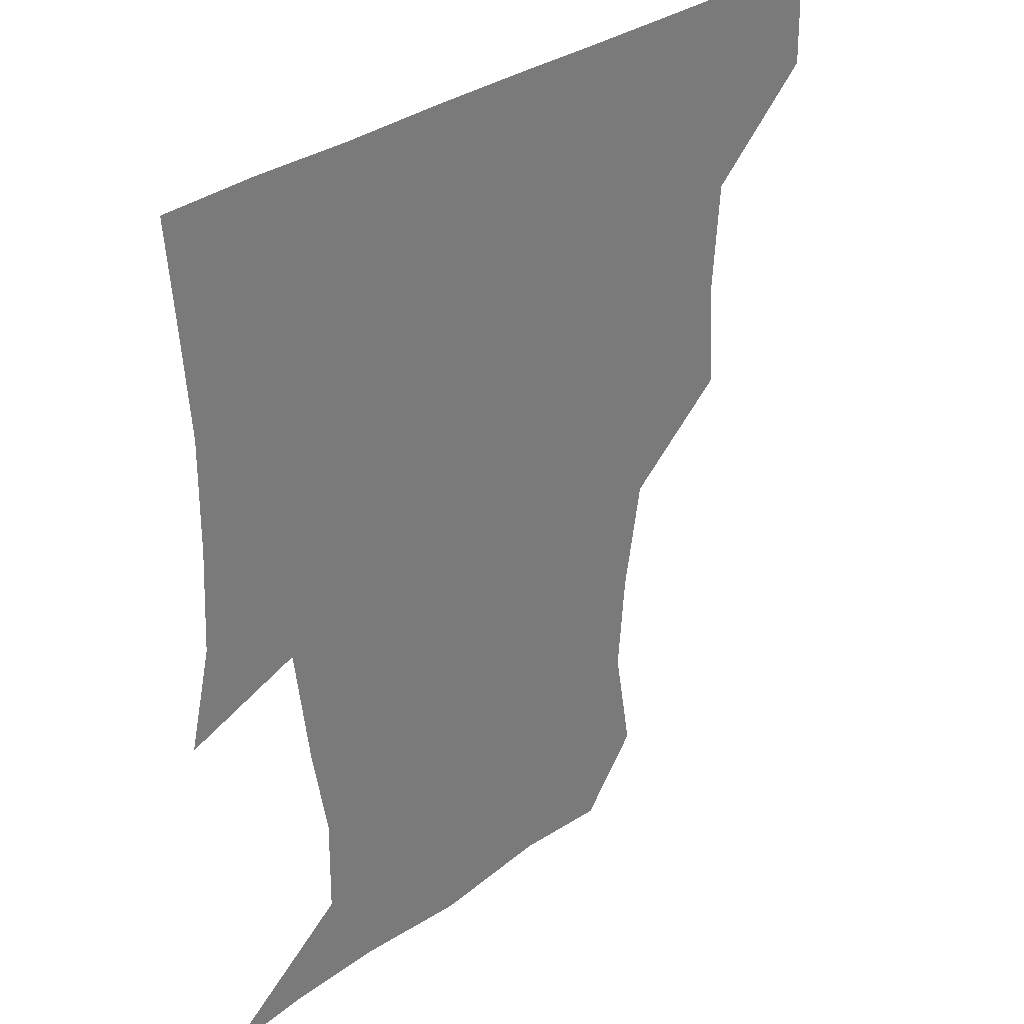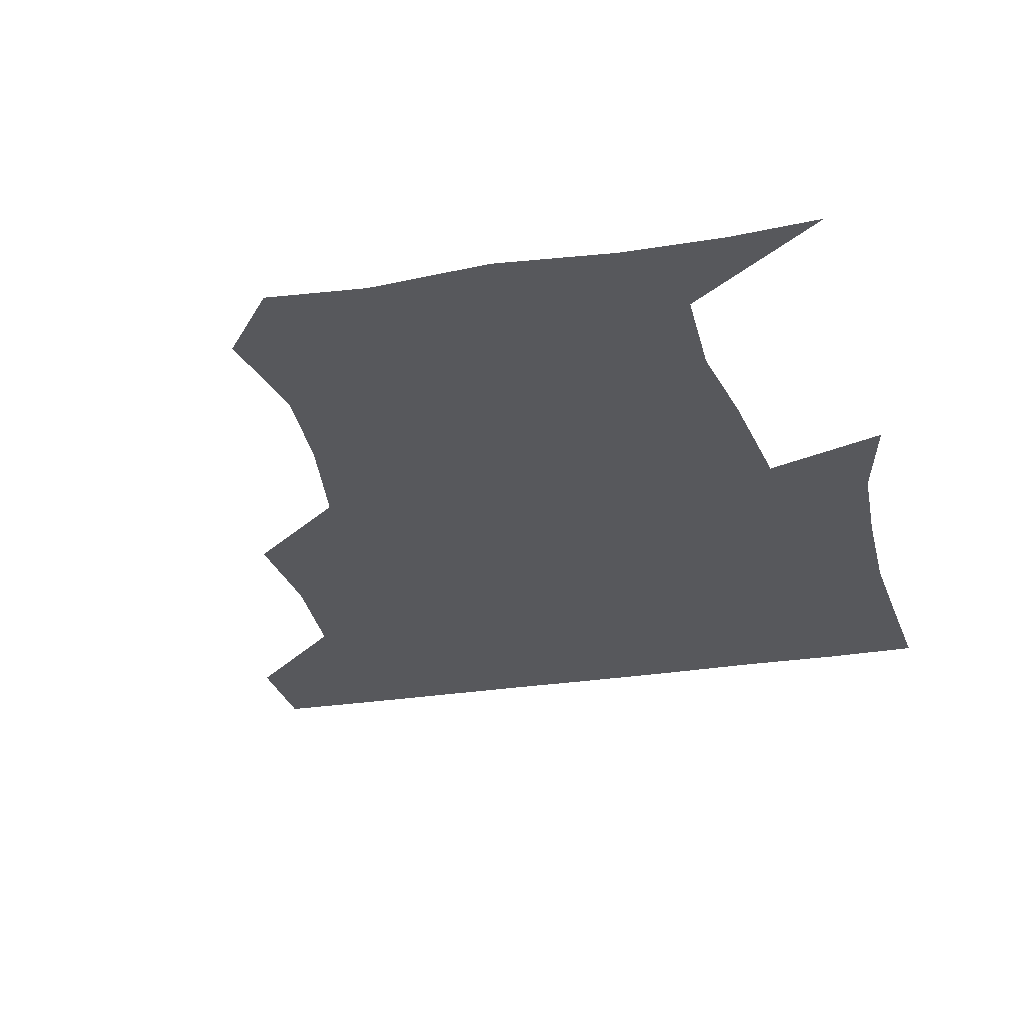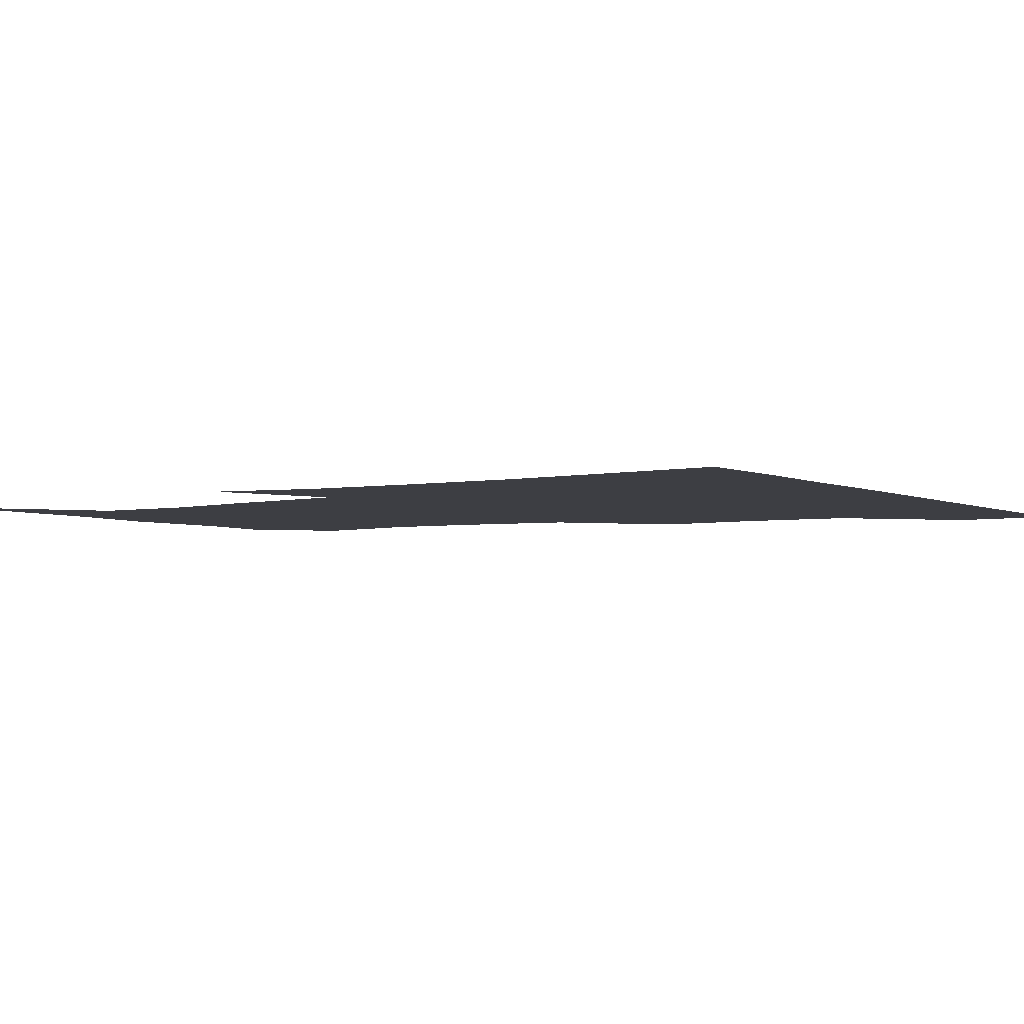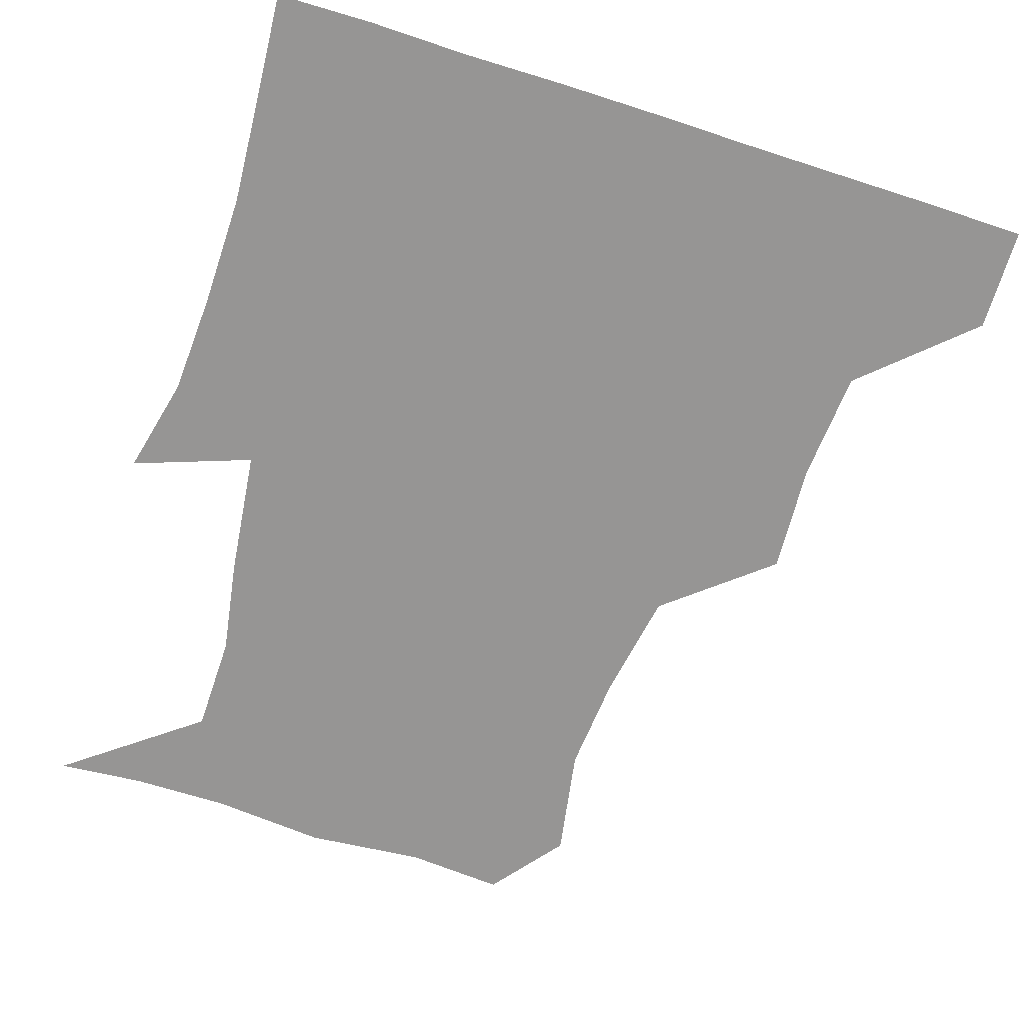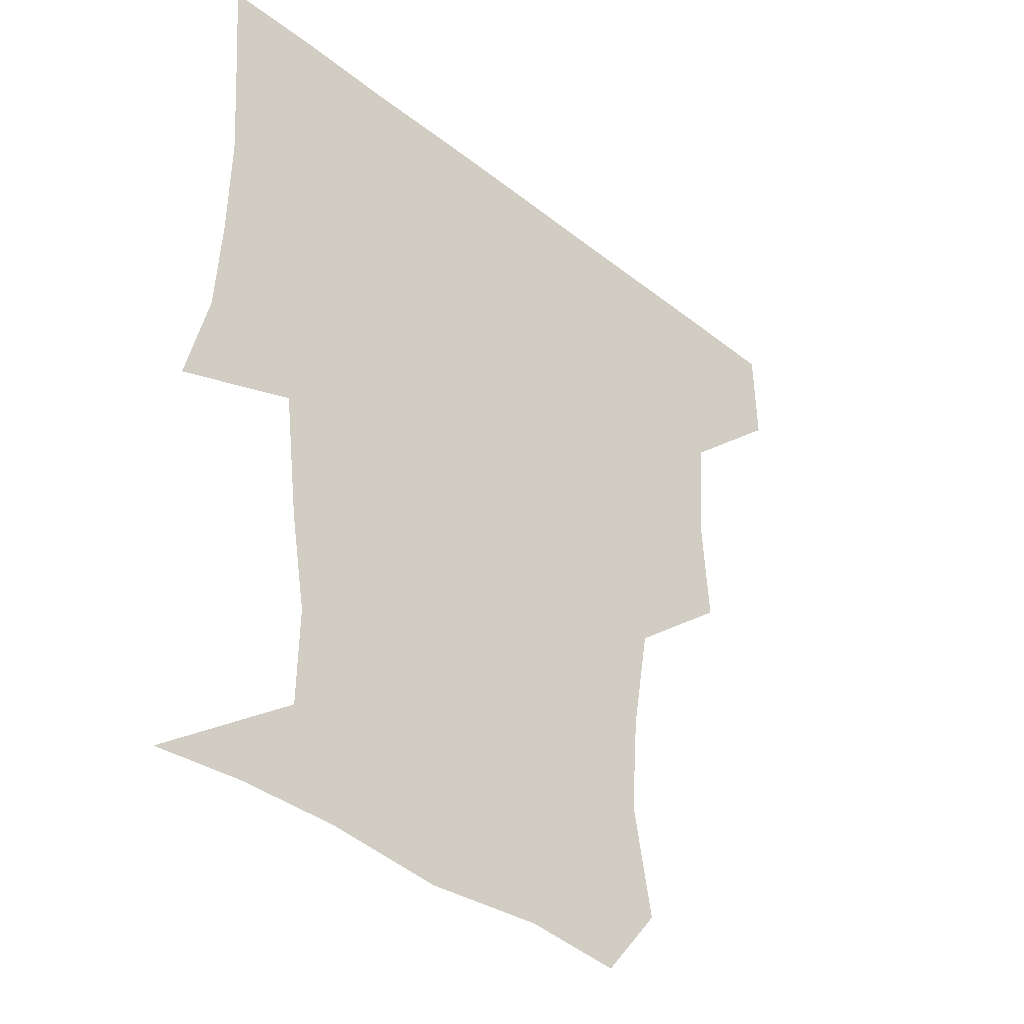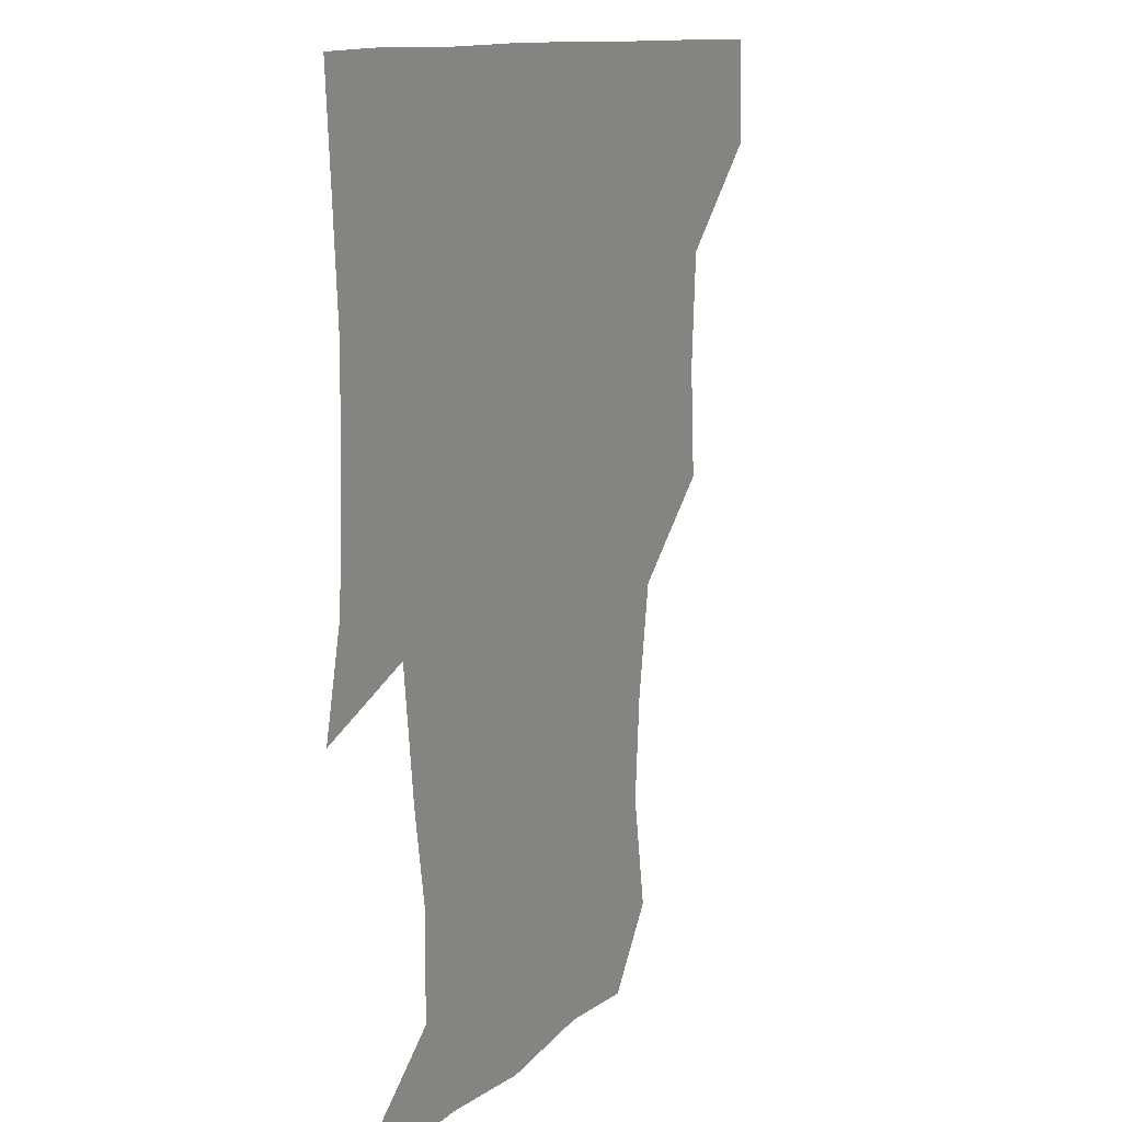
<metadata>
{"format":"obj","ext":"obj","renderer":"f3d","projection":"perspective","resolution":1024,"background":"white","views":[{"elev":32.9,"azim":135.1,"up":"+Y"},{"elev":-28.5,"azim":13.7,"up":"+Z"},{"elev":-3.7,"azim":123.3,"up":"+Z"},{"elev":-67.6,"azim":162.1,"up":"+Z"},{"elev":-39.0,"azim":135.5,"up":"+Y"},{"elev":11.9,"azim":116.5,"up":"+Y"}]}
</metadata>
<code>
v 450.8 389.8 0
v 451.4 420.7 0
v 483.7 292.8 0
v 485.8 326.2 0
v 483.4 359.8 0
v 482.2 391.3 0
v 481.4 421.1 0
v 517.8 169.1 0
v 523.7 202.9 0
v 521.3 233 0
v 515.7 266.3 0
v 514 300.8 0
v 513.7 332.7 0
v 512.5 362.1 0
v 511.7 391.4 0
v 511.3 421.1 0
v 535.2 146.7 0
v 546.3 183.9 0
v 546.2 211.2 0
v 545.5 244.1 0
v 543.1 272.8 0
v 543.5 304.9 0
v 542.8 334.2 0
v 542.6 363 0
v 541.7 391.5 0
v 541.1 421.2 0
v 564.4 149 0
v 572.5 185.3 0
v 574 215.3 0
v 572.9 244.2 0
v 571.8 273.3 0
v 571.7 305.3 0
v 571.8 333.8 0
v 572 363.1 0
v 572 391.4 0
v 570.8 421.4 0
v 600.1 145.8 0
v 599.3 184.1 0
v 601.6 214.2 0
v 600.1 246.7 0
v 600.8 277.8 0
v 600.8 306 0
v 601.4 334.7 0
v 601.4 363.6 0
v 601.7 391.5 0
v 600.4 421.4 0
v 634.8 149 0
v 626.7 179.4 0
v 626.4 215.5 0
v 628.5 244.7 0
v 630.1 275.1 0
v 628.9 304.1 0
v 628.9 336.2 0
v 630.3 363.3 0
v 631 392.2 0
v 631.2 420.9 0
v 663.9 148.8 0
v 649.3 177.9 0
v 648.9 207.8 0
v 653.8 236.7 0
v 658.5 275 0
v 655.6 304.4 0
v 656.2 333.5 0
v 658.6 361.9 0
v 660 392.6 0
v 661.1 421.3 0
v 690.1 146.6 0
v 694.3 262.2 0
v 687.3 291.9 0
v 685.7 322.6 0
v 685.3 356.4 0
v 687.6 389.9 0
v 689.9 420.6 0
v 691 451 0
f 5 6 1
f 1 6 2
f 6 7 2
f 11 12 3
f 3 12 4
f 12 13 4
f 4 13 5
f 13 14 5
f 5 14 6
f 14 15 6
f 6 15 7
f 15 16 7
f 17 18 8
f 8 18 9
f 18 19 9
f 9 19 10
f 19 20 10
f 10 20 11
f 20 21 11
f 11 21 12
f 21 22 12
f 12 22 13
f 22 23 13
f 13 23 14
f 23 24 14
f 14 24 15
f 24 25 15
f 15 25 16
f 25 26 16
f 17 27 18
f 27 28 18
f 18 28 19
f 28 29 19
f 19 29 20
f 29 30 20
f 20 30 21
f 30 31 21
f 21 31 22
f 31 32 22
f 22 32 23
f 32 33 23
f 23 33 24
f 33 34 24
f 24 34 25
f 34 35 25
f 25 35 26
f 35 36 26
f 27 37 28
f 37 38 28
f 28 38 29
f 38 39 29
f 29 39 30
f 39 40 30
f 30 40 31
f 40 41 31
f 31 41 32
f 41 42 32
f 32 42 33
f 42 43 33
f 33 43 34
f 43 44 34
f 34 44 35
f 44 45 35
f 35 45 36
f 45 46 36
f 37 47 38
f 47 48 38
f 38 48 39
f 48 49 39
f 39 49 40
f 49 50 40
f 40 50 41
f 50 51 41
f 41 51 42
f 51 52 42
f 42 52 43
f 52 53 43
f 43 53 44
f 53 54 44
f 44 54 45
f 54 55 45
f 45 55 46
f 55 56 46
f 47 57 48
f 57 58 48
f 48 58 49
f 58 59 49
f 49 59 50
f 59 60 50
f 50 60 51
f 60 61 51
f 51 61 52
f 61 62 52
f 52 62 53
f 62 63 53
f 53 63 54
f 63 64 54
f 54 64 55
f 64 65 55
f 55 65 56
f 65 66 56
f 57 67 58
f 61 68 62
f 68 69 62
f 62 69 63
f 69 70 63
f 63 70 64
f 70 71 64
f 64 71 65
f 71 72 65
f 65 72 66
f 72 73 66

</code>
